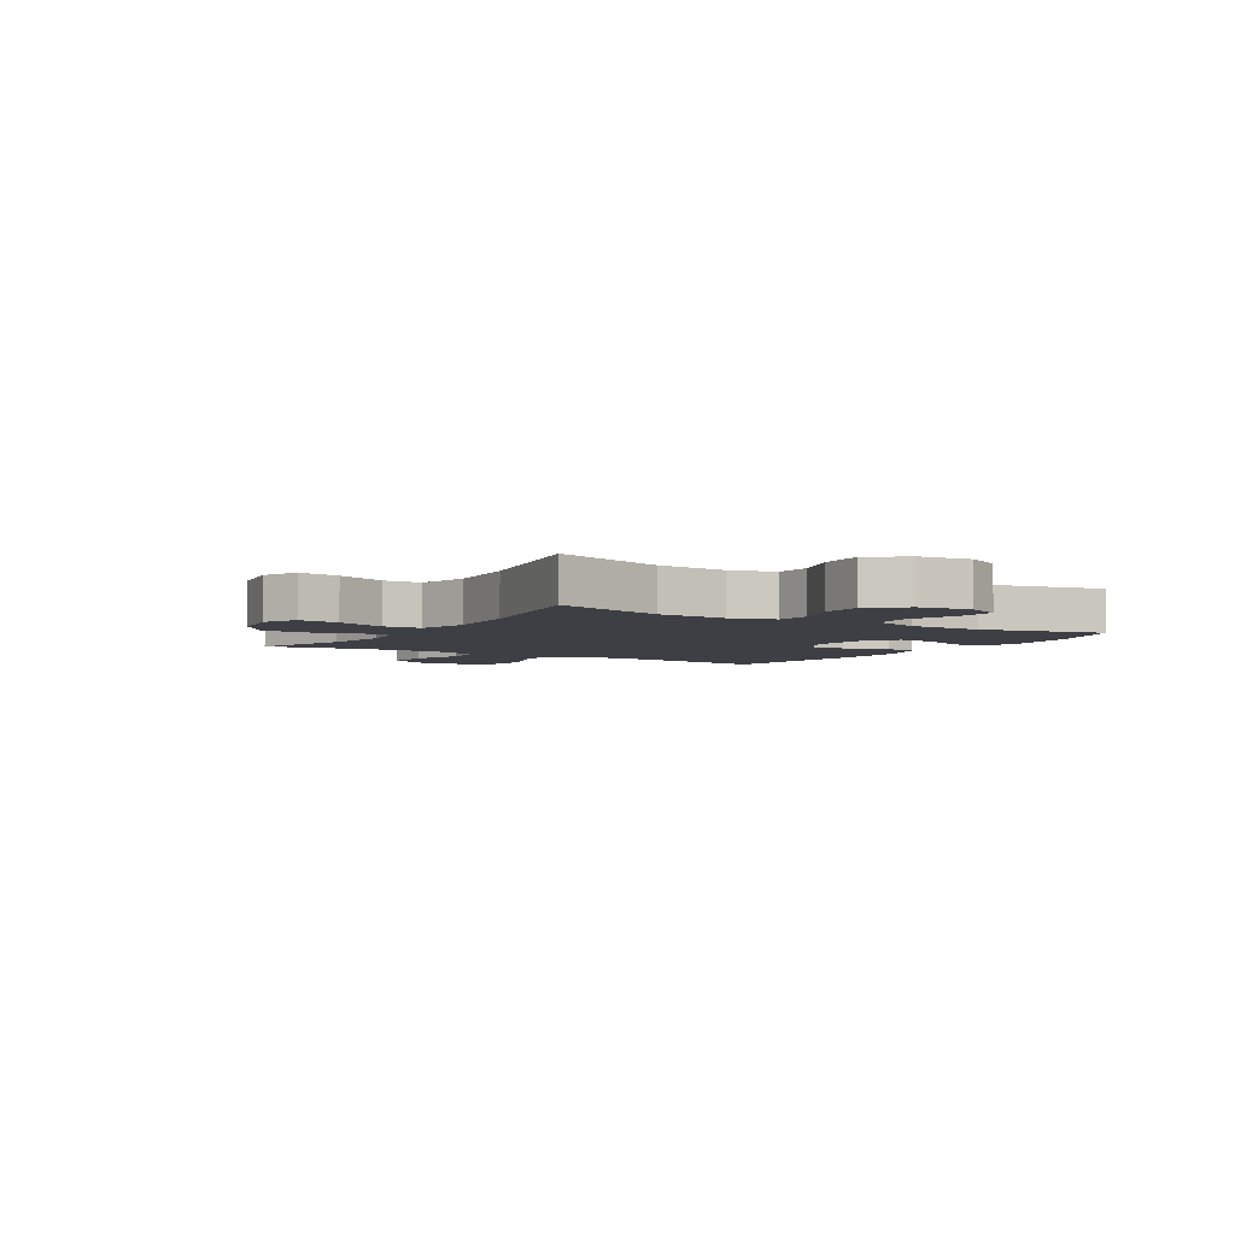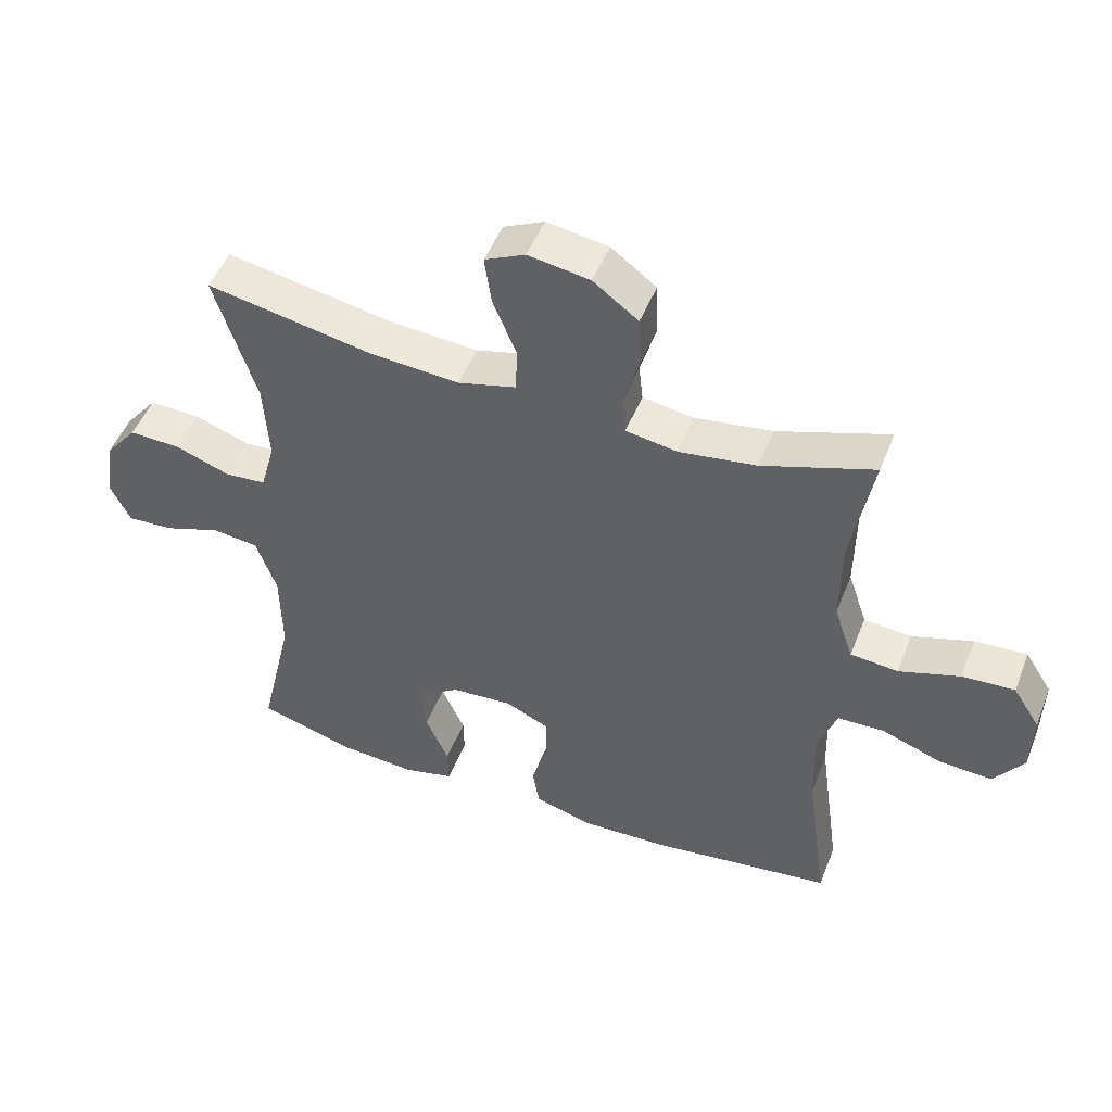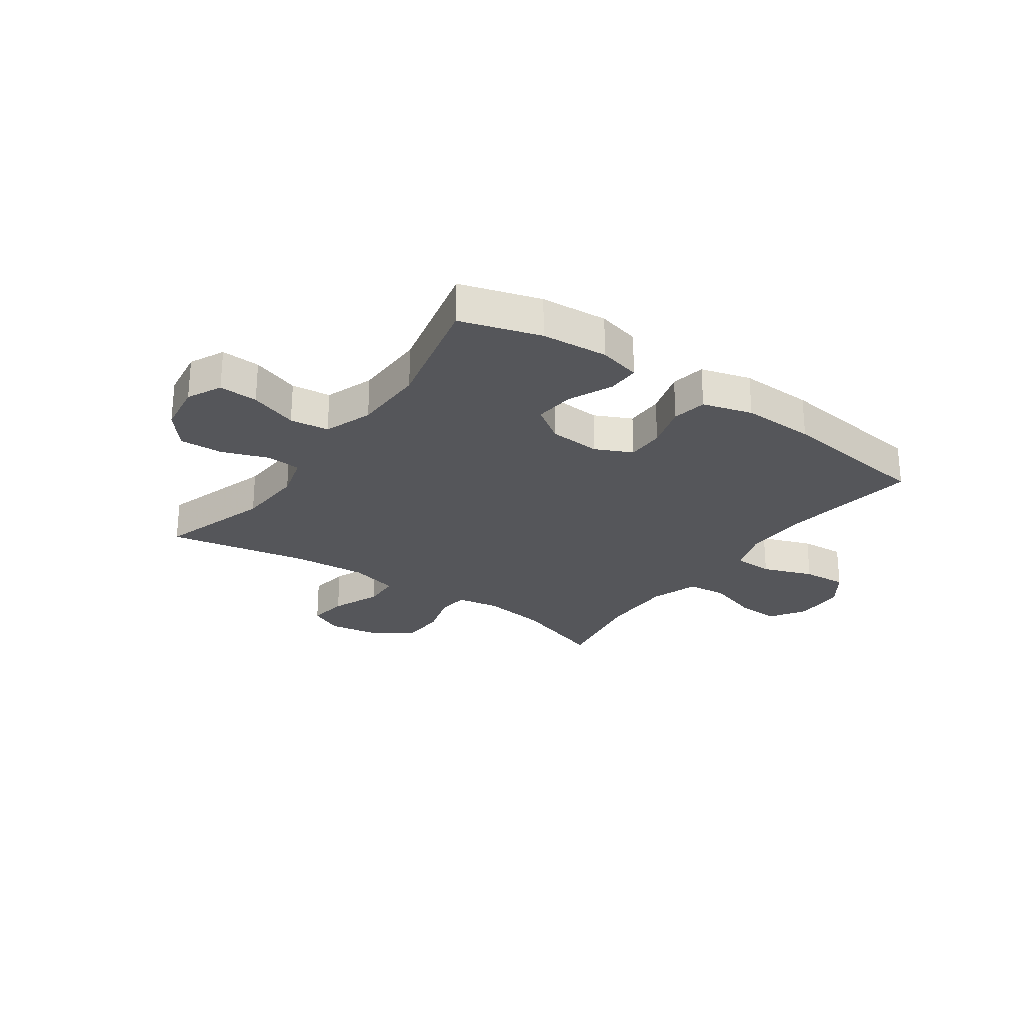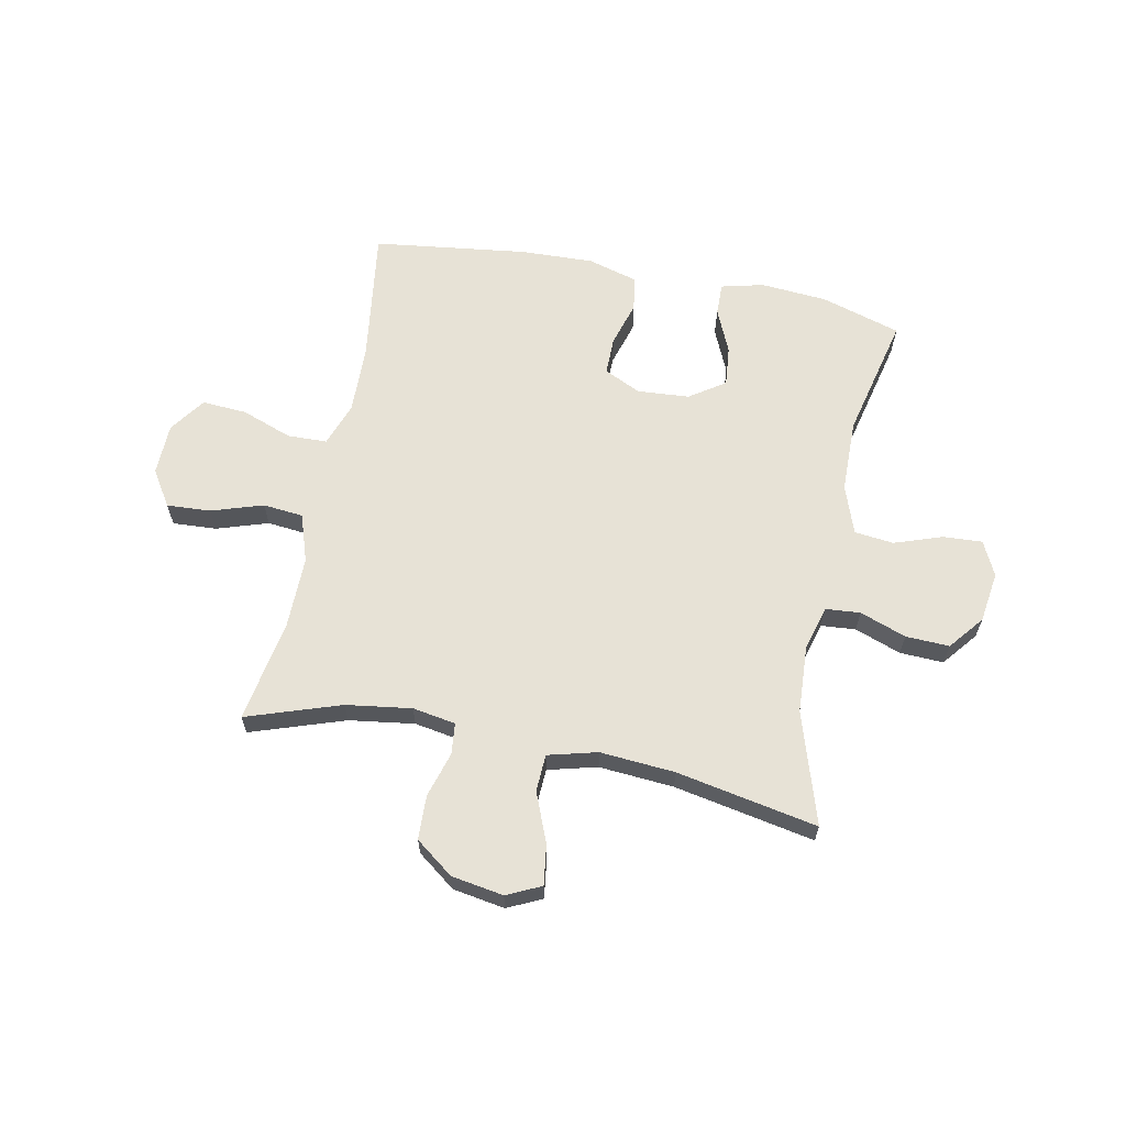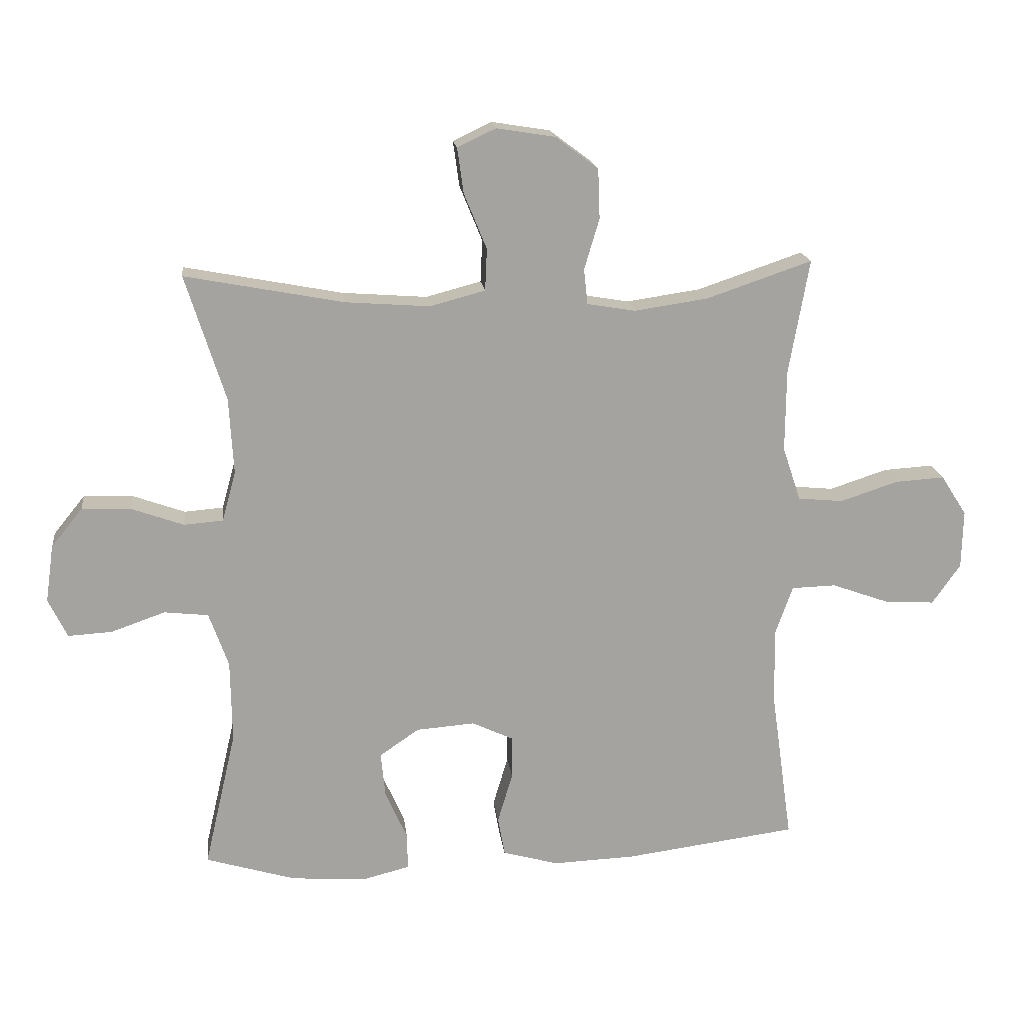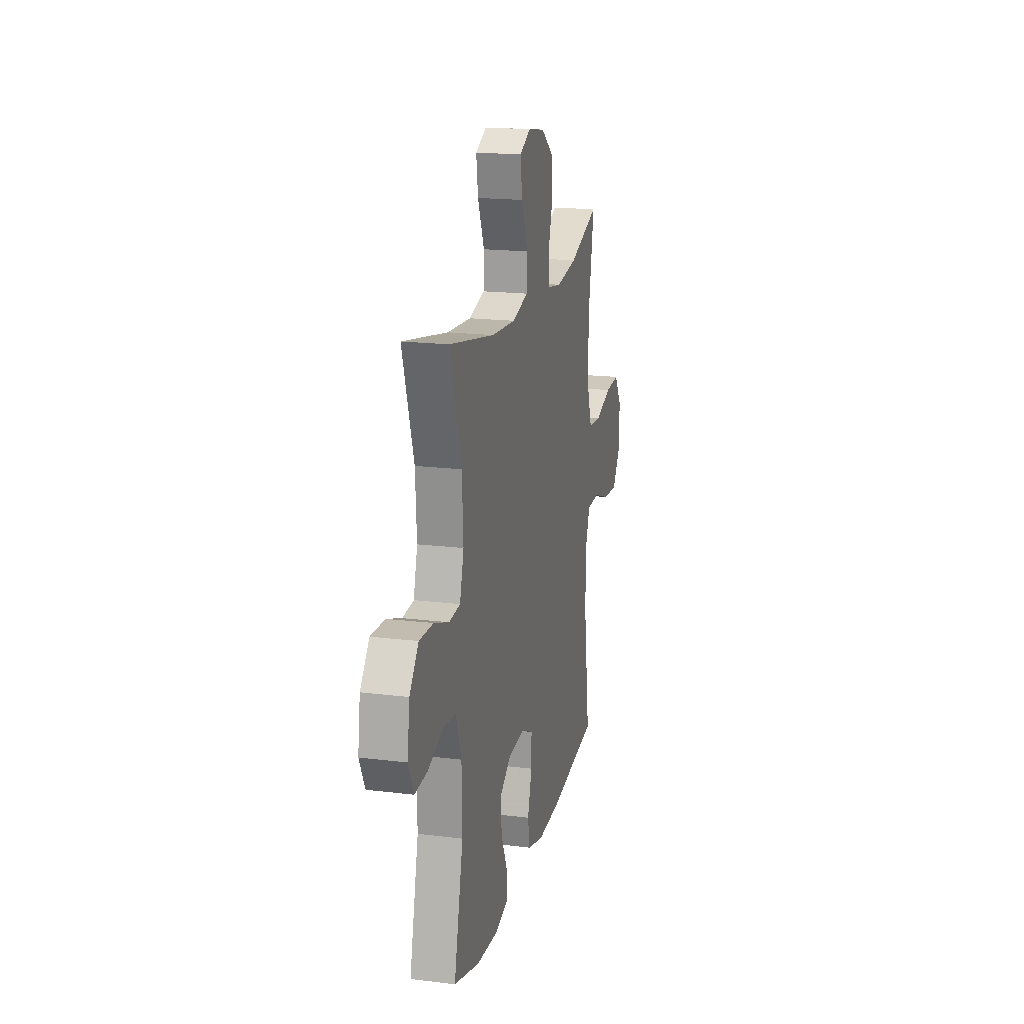
<metadata>
{"format":"obj","ext":"obj","renderer":"f3d","projection":"perspective","resolution":1024,"background":"white","views":[{"elev":-4.5,"azim":58.3,"up":"+Y"},{"elev":49.3,"azim":-158.9,"up":"+Z"},{"elev":-25.8,"azim":144.9,"up":"+Y"},{"elev":63.5,"azim":11.4,"up":"+Y"},{"elev":17.6,"azim":173.2,"up":"+Z"},{"elev":18.4,"azim":103.4,"up":"+Z"}]}
</metadata>
<code>
v -0.5 0.07 0.5
v -0.332 0.07 0.443
v -0.215 0.07 0.426
v -0.138 0.07 0.439
v -0.132 0.07 0.495
v -0.156 0.07 0.576
v -0.153 0.07 0.655
v -0.085 0.07 0.706
v 0.008 0.07 0.721
v 0.069 0.07 0.692
v 0.059 0.07 0.62
v 0.023 0.07 0.532
v 0.026 0.07 0.465
v 0.114 0.07 0.442
v 0.248 0.07 0.452
v 0.5 0.07 0.5
v 0.437 0.07 0.3
v 0.43 0.07 0.178
v 0.452 0.07 0.099
v 0.514 0.07 0.094
v 0.597 0.07 0.124
v 0.675 0.07 0.127
v 0.725 0.07 0.065
v 0.738 0.07 -0.026
v 0.708 0.07 -0.088
v 0.638 0.07 -0.084
v 0.552 0.07 -0.054
v 0.482 0.07 -0.062
v 0.451 0.07 -0.149
v 0.449 0.07 -0.28
v 0.5 0.07 -0.5
v 0.357 0.07 -0.543
v 0.238 0.07 -0.552
v 0.162 0.07 -0.533
v 0.163 0.07 -0.475
v 0.198 0.07 -0.396
v 0.205 0.07 -0.324
v 0.142 0.07 -0.281
v 0.049 0.07 -0.274
v -0.017 0.07 -0.305
v -0.017 0.07 -0.373
v 0.007 0.07 -0.454
v -0.004 0.07 -0.516
v -0.093 0.07 -0.541
v -0.224 0.07 -0.536
v -0.5 0.07 -0.5
v -0.466 0.07 -0.258
v -0.463 0.07 -0.135
v -0.491 0.07 -0.056
v -0.562 0.07 -0.054
v -0.653 0.07 -0.087
v -0.733 0.07 -0.092
v -0.778 0.07 -0.028
v -0.78 0.07 0.065
v -0.739 0.07 0.129
v -0.66 0.07 0.124
v -0.568 0.07 0.094
v -0.496 0.07 0.101
v -0.467 0.07 0.187
v -0.468 0.07 0.318
v -0.5 0 0.5
v -0.332 0 0.443
v -0.215 0 0.426
v -0.138 0 0.439
v -0.132 0 0.495
v -0.156 0 0.576
v -0.153 0 0.655
v -0.085 0 0.706
v 0.008 0 0.721
v 0.069 0 0.692
v 0.059 0 0.62
v 0.023 0 0.532
v 0.026 0 0.465
v 0.114 0 0.442
v 0.248 0 0.452
v 0.5 0 0.5
v 0.437 0 0.3
v 0.43 0 0.178
v 0.452 0 0.099
v 0.514 0 0.094
v 0.597 0 0.124
v 0.675 0 0.127
v 0.725 0 0.065
v 0.738 0 -0.026
v 0.708 0 -0.088
v 0.638 0 -0.084
v 0.552 0 -0.054
v 0.482 0 -0.062
v 0.451 0 -0.149
v 0.449 0 -0.28
v 0.5 0 -0.5
v 0.357 0 -0.543
v 0.238 0 -0.552
v 0.162 0 -0.533
v 0.163 0 -0.475
v 0.198 0 -0.396
v 0.205 0 -0.324
v 0.142 0 -0.281
v 0.049 0 -0.274
v -0.017 0 -0.305
v -0.017 0 -0.373
v 0.007 0 -0.454
v -0.004 0 -0.516
v -0.093 0 -0.541
v -0.224 0 -0.536
v -0.5 0 -0.5
v -0.466 0 -0.258
v -0.463 0 -0.135
v -0.491 0 -0.056
v -0.562 0 -0.054
v -0.653 0 -0.087
v -0.733 0 -0.092
v -0.778 0 -0.028
v -0.78 0 0.065
v -0.739 0 0.129
v -0.66 0 0.124
v -0.568 0 0.094
v -0.496 0 0.101
v -0.467 0 0.187
v -0.468 0 0.318
f 55 56 57
f 54 55 57
f 53 54 57
f 52 53 57
f 51 52 57
f 50 51 57
f 49 50 57 58
f 48 49 58 59
f 45 46 47
f 44 45 47
f 43 44 47
f 42 43 47
f 41 42 47
f 40 41 47 48
f 48 59 60
f 40 48 60
f 39 40 60
f 34 35 36
f 33 34 36
f 32 33 36
f 31 32 36
f 30 31 36
f 29 30 36 37
f 28 29 37 38
f 25 26 27
f 24 25 27
f 23 24 27
f 22 23 27
f 21 22 27
f 20 21 27
f 19 20 27 28
f 60 1 2
f 39 60 2
f 38 39 2
f 28 38 2
f 19 28 2
f 18 19 2
f 10 11 12
f 9 10 12
f 8 9 12
f 7 8 12
f 6 7 12
f 5 6 12
f 4 5 12 13
f 3 4 13 14
f 17 18 2 3
f 15 16 17
f 14 15 17
f 3 14 17
f 117 116 115
f 117 115 114
f 117 114 113
f 117 113 112
f 117 112 111
f 117 111 110
f 118 117 110 109
f 119 118 109 108
f 107 106 105
f 107 105 104
f 107 104 103
f 107 103 102
f 107 102 101
f 108 107 101 100
f 120 119 108
f 120 108 100
f 120 100 99
f 96 95 94
f 96 94 93
f 96 93 92
f 96 92 91
f 96 91 90
f 97 96 90 89
f 98 97 89 88
f 87 86 85
f 87 85 84
f 87 84 83
f 87 83 82
f 87 82 81
f 87 81 80
f 88 87 80 79
f 62 61 120
f 62 120 99
f 62 99 98
f 62 98 88
f 62 88 79
f 62 79 78
f 72 71 70
f 72 70 69
f 72 69 68
f 72 68 67
f 72 67 66
f 72 66 65
f 73 72 65 64
f 74 73 64 63
f 63 62 78 77
f 77 76 75
f 77 75 74
f 77 74 63
f 1 61 62 2
f 2 62 63 3
f 3 63 64 4
f 4 64 65 5
f 5 65 66 6
f 6 66 67 7
f 7 67 68 8
f 8 68 69 9
f 9 69 70 10
f 10 70 71 11
f 11 71 72 12
f 12 72 73 13
f 13 73 74 14
f 14 74 75 15
f 15 75 76 16
f 16 76 77 17
f 17 77 78 18
f 18 78 79 19
f 19 79 80 20
f 20 80 81 21
f 21 81 82 22
f 22 82 83 23
f 23 83 84 24
f 24 84 85 25
f 25 85 86 26
f 26 86 87 27
f 27 87 88 28
f 28 88 89 29
f 29 89 90 30
f 30 90 91 31
f 31 91 92 32
f 32 92 93 33
f 33 93 94 34
f 34 94 95 35
f 35 95 96 36
f 36 96 97 37
f 37 97 98 38
f 38 98 99 39
f 39 99 100 40
f 40 100 101 41
f 41 101 102 42
f 42 102 103 43
f 43 103 104 44
f 44 104 105 45
f 45 105 106 46
f 46 106 107 47
f 47 107 108 48
f 48 108 109 49
f 49 109 110 50
f 50 110 111 51
f 51 111 112 52
f 52 112 113 53
f 53 113 114 54
f 54 114 115 55
f 55 115 116 56
f 56 116 117 57
f 57 117 118 58
f 58 118 119 59
f 59 119 120 60
f 60 120 61 1

</code>
